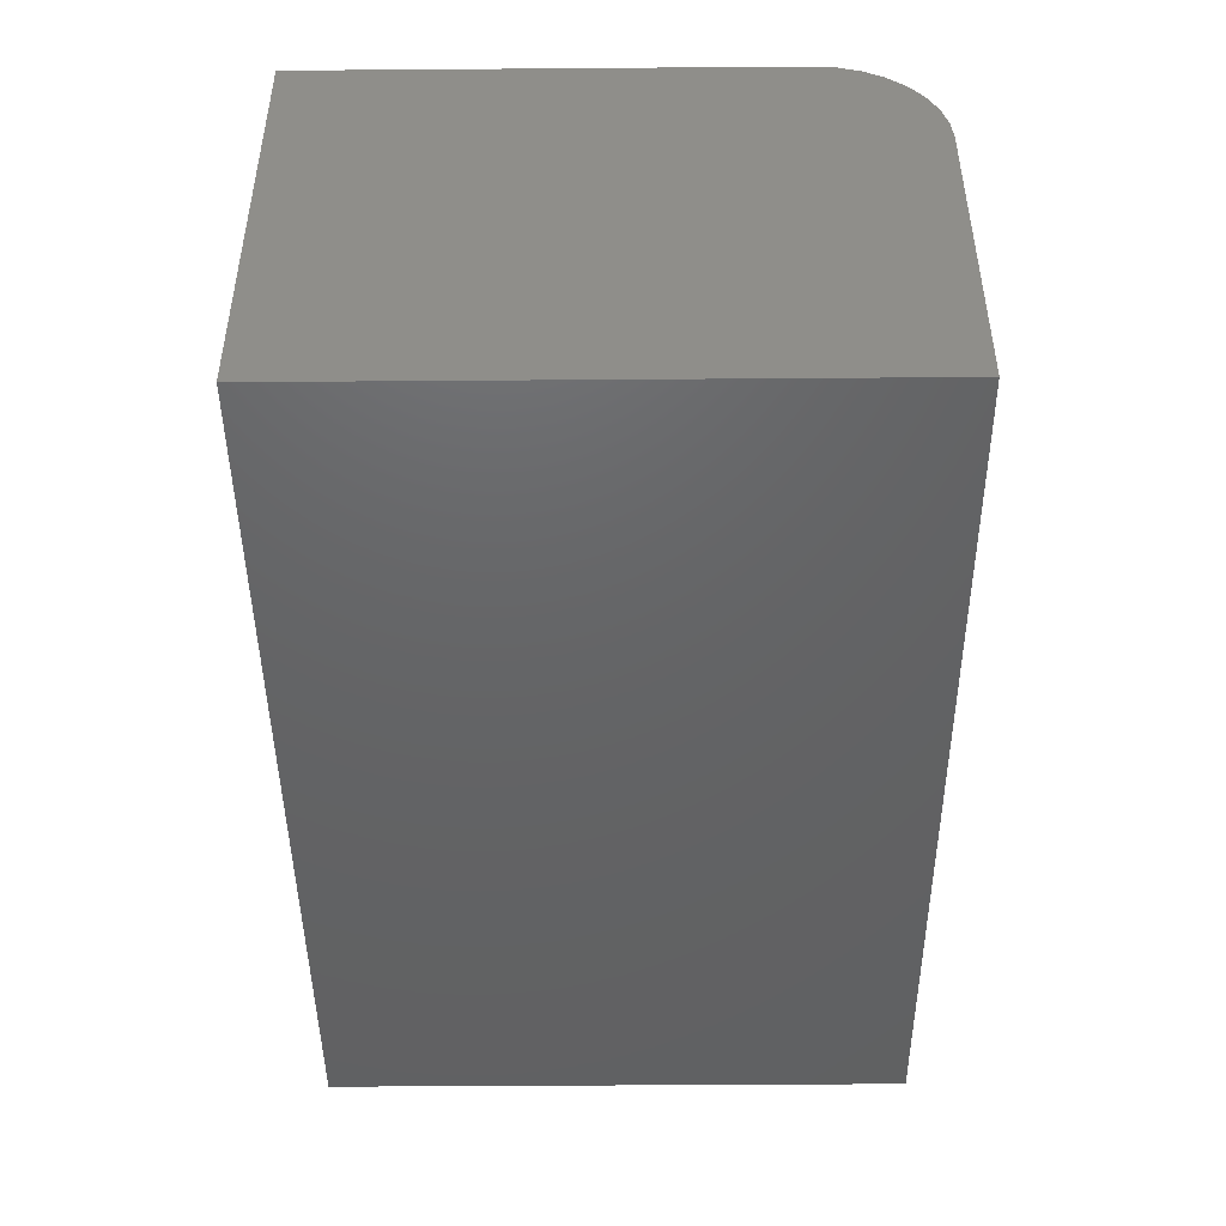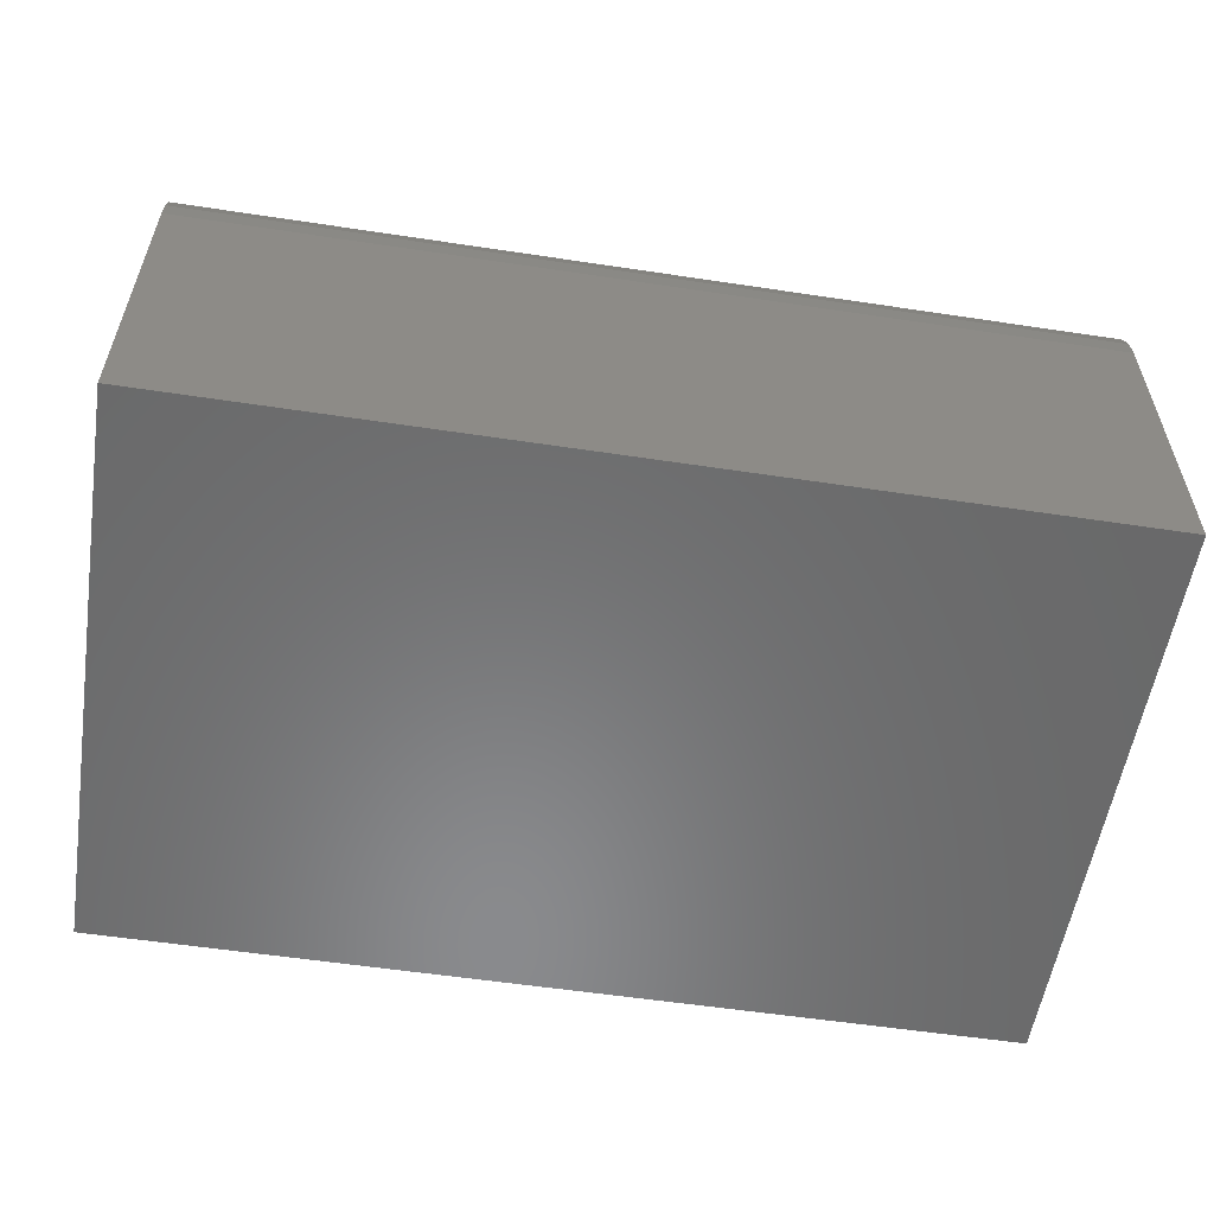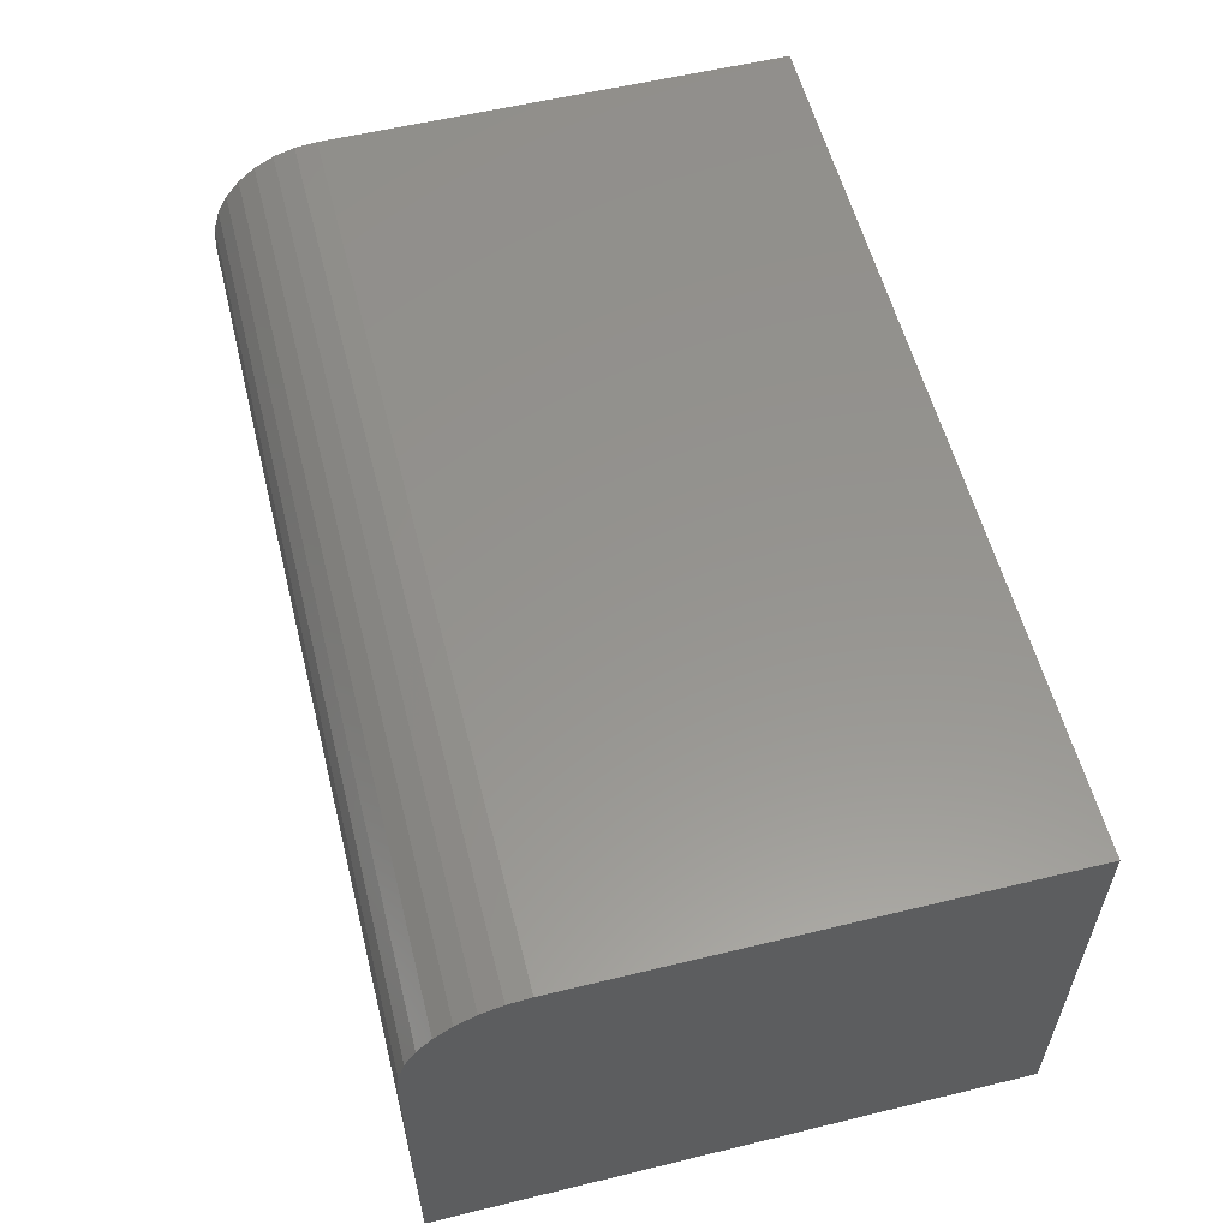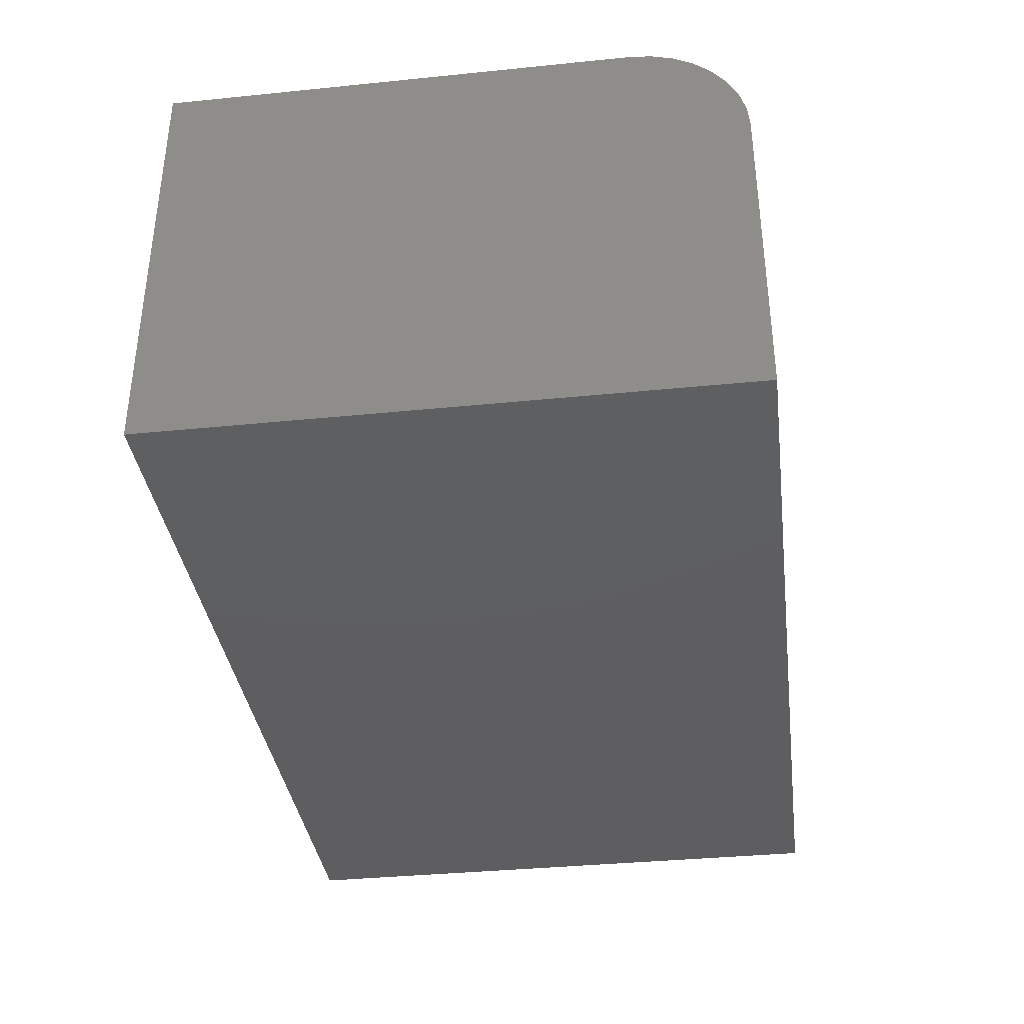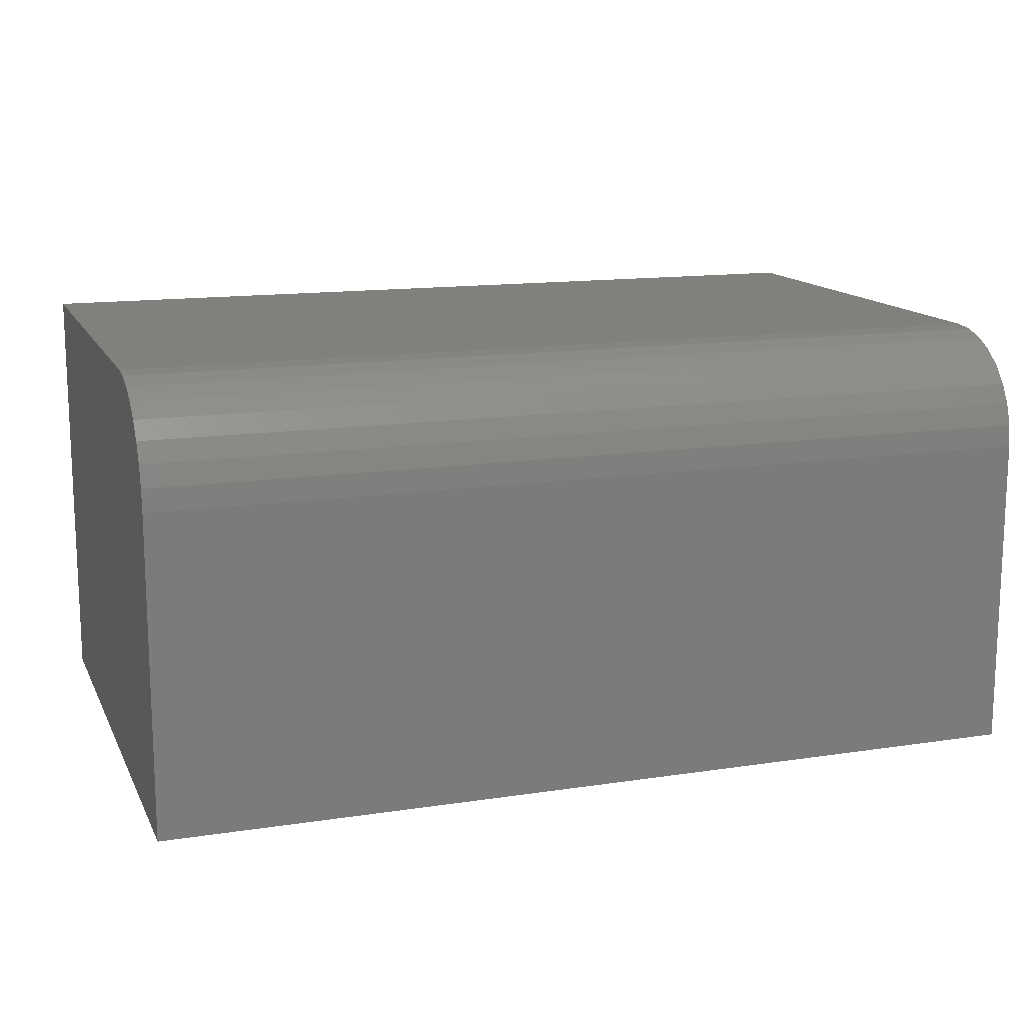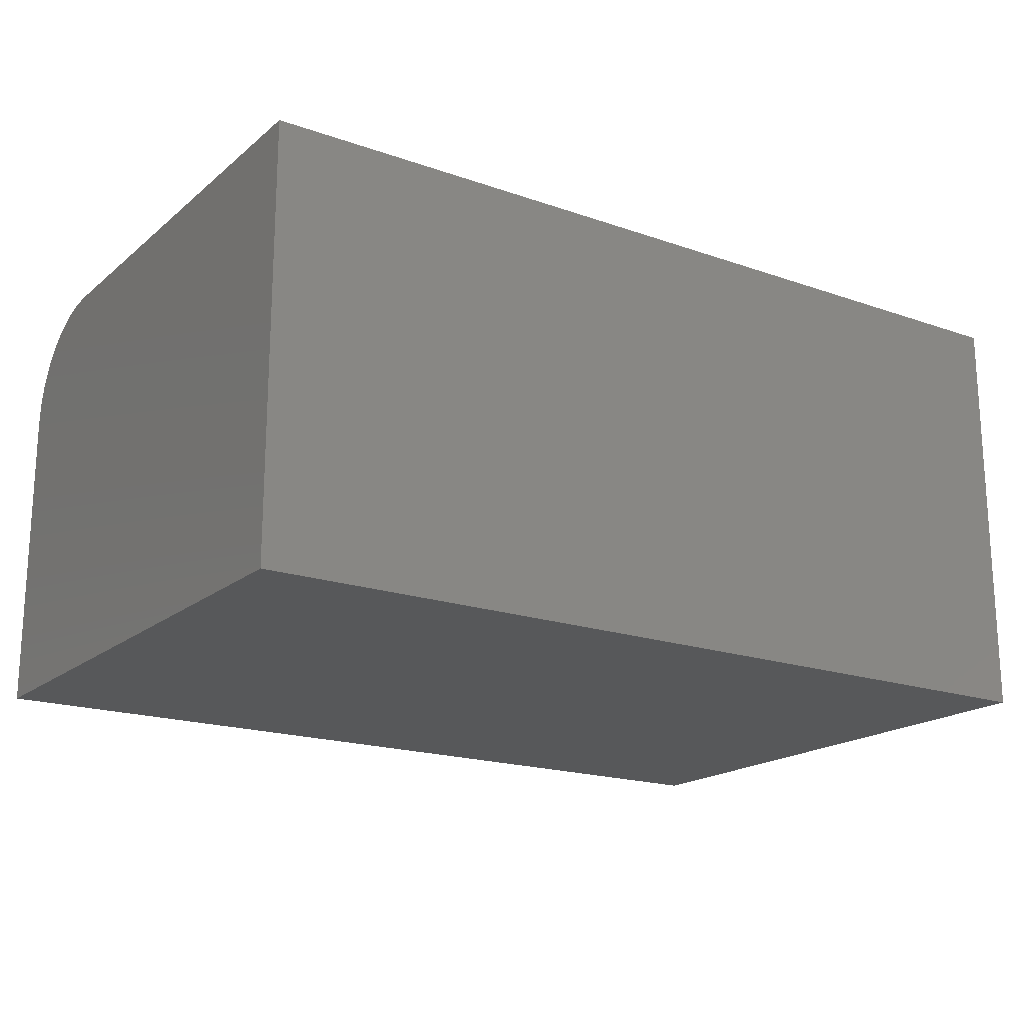
<metadata>
{"format":"stl","ext":"stl","renderer":"f3d","projection":"perspective","resolution":1024,"background":"white","views":[{"elev":-45.8,"azim":-89.5,"up":"+Y"},{"elev":-56.2,"azim":-9.0,"up":"+Y"},{"elev":57.1,"azim":75.8,"up":"+Y"},{"elev":-36.4,"azim":-82.5,"up":"+Y"},{"elev":14.0,"azim":-18.7,"up":"+Y"},{"elev":-18.6,"azim":146.3,"up":"+Y"}]}
</metadata>
<code>
# stl→obj: 24 verts, 44 faces
v 0 0 0
v 2.375e-17 0 0.3878
v 0.75 0 -4.592e-17
v 0.75 0 0.3878
v 0 -0.09375 0.4816
v 2.938e-17 -0.07546 0.4798
v 2.949e-17 -0.3594 0.4816
v 0 -0.3594 0
v 2.905e-17 -0.05787 0.4744
v 2.852e-17 -0.04167 0.4658
v 2.781e-17 -0.02746 0.4541
v 2.694e-17 -0.0158 0.4399
v 2.594e-17 -0.007136 0.4237
v 2.487e-17 -0.001801 0.4061
v 0.75 -0.3594 0.4816
v 0.75 -0.09375 0.4816
v 0.75 -0.3594 -4.592e-17
v 0.75 -0.001801 0.4061
v 0.75 -0.007136 0.4237
v 0.75 -0.0158 0.4399
v 0.75 -0.02746 0.4541
v 0.75 -0.04167 0.4658
v 0.75 -0.05787 0.4744
v 0.75 -0.07546 0.4798
f 1 2 3
f 3 2 4
f 5 6 7
f 2 1 8
f 2 8 7
f 2 7 6
f 2 6 9
f 2 9 10
f 2 10 11
f 2 11 12
f 2 12 13
f 2 13 14
f 15 16 7
f 7 16 5
f 15 17 3
f 15 3 4
f 15 4 18
f 15 18 19
f 15 19 20
f 15 20 21
f 15 21 22
f 15 22 23
f 15 23 24
f 15 24 16
f 4 2 18
f 18 2 14
f 18 14 19
f 19 14 13
f 19 13 20
f 20 13 12
f 20 12 21
f 21 12 11
f 21 11 22
f 22 11 10
f 22 10 23
f 23 10 9
f 23 9 24
f 24 9 6
f 24 6 16
f 16 6 5
f 8 17 7
f 7 17 15
f 8 1 17
f 17 1 3

</code>
